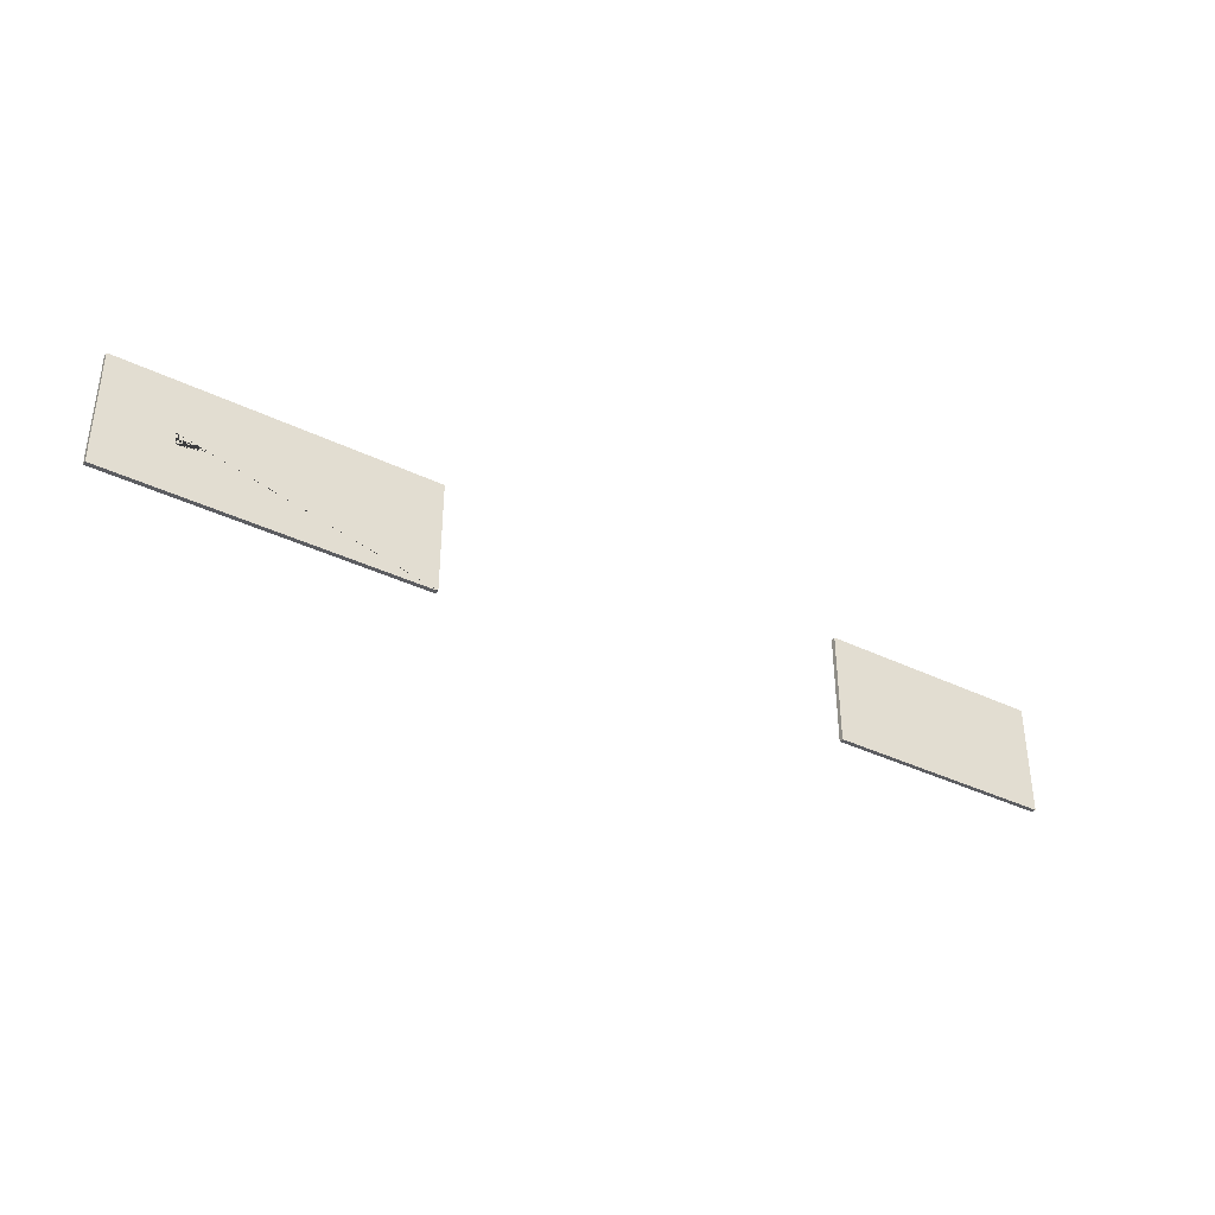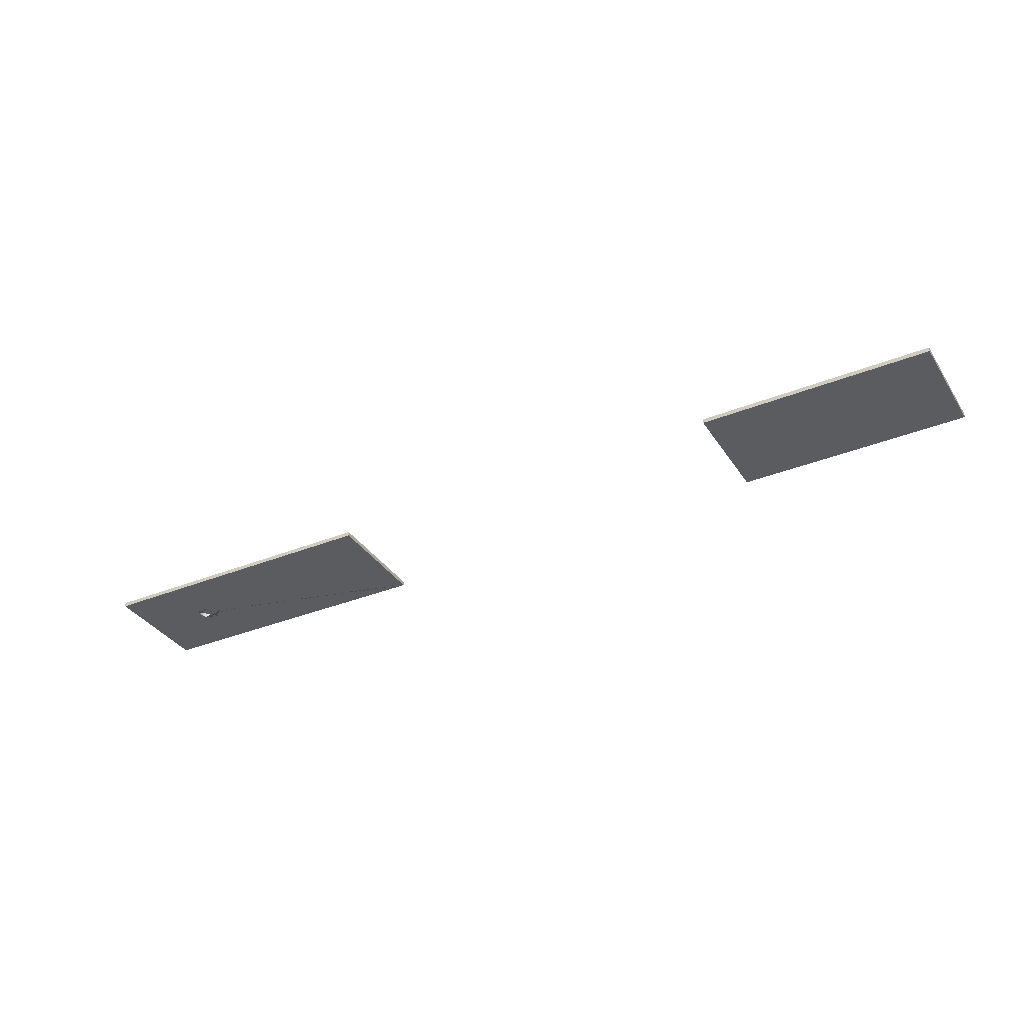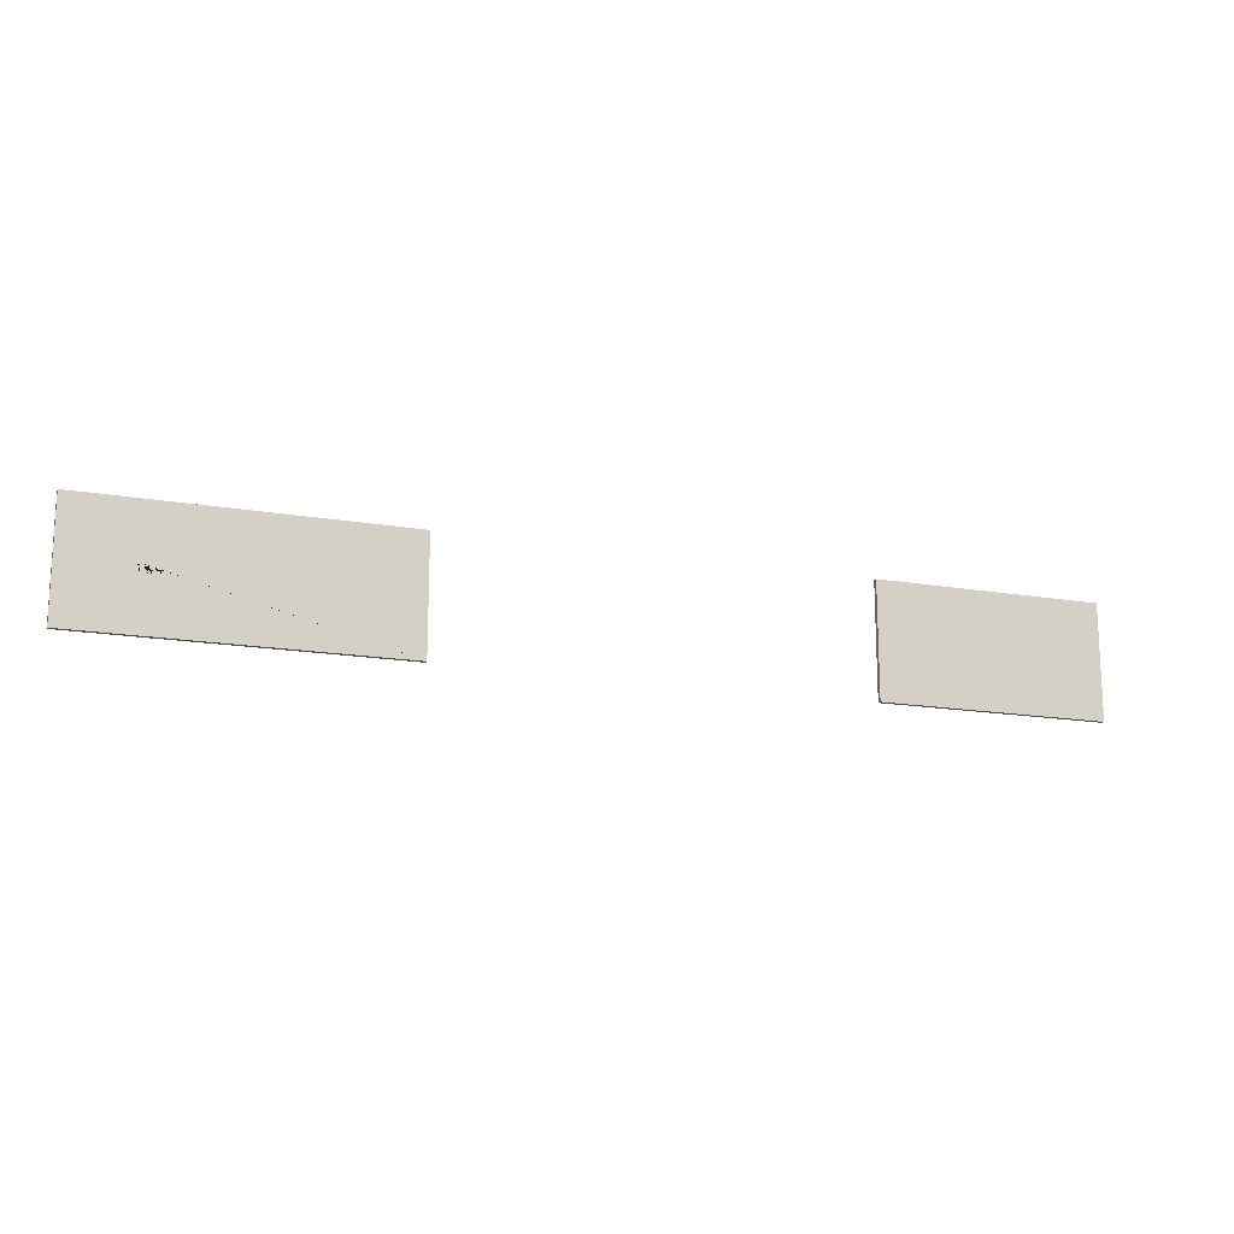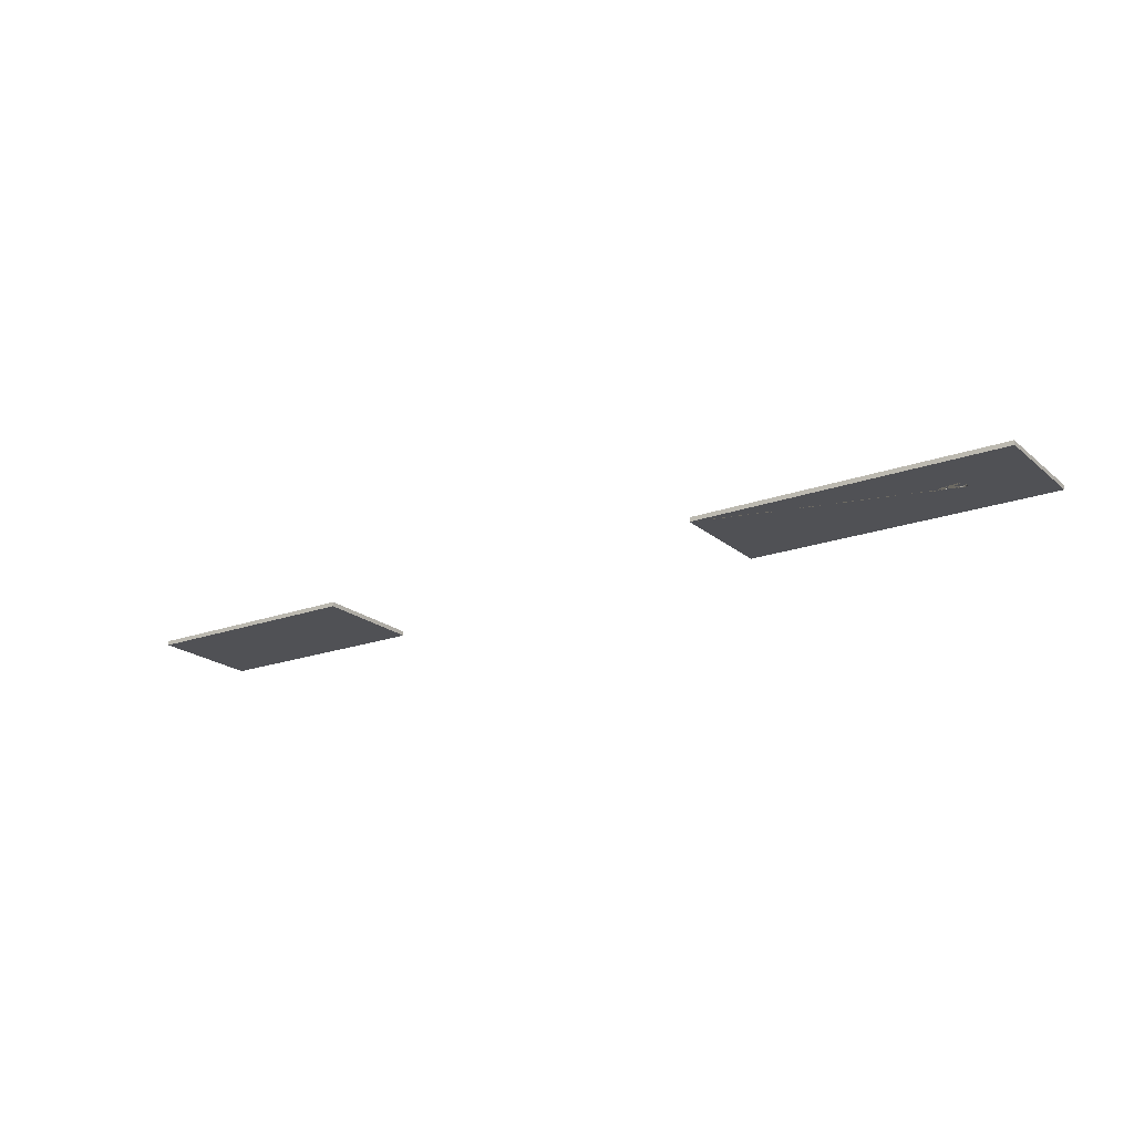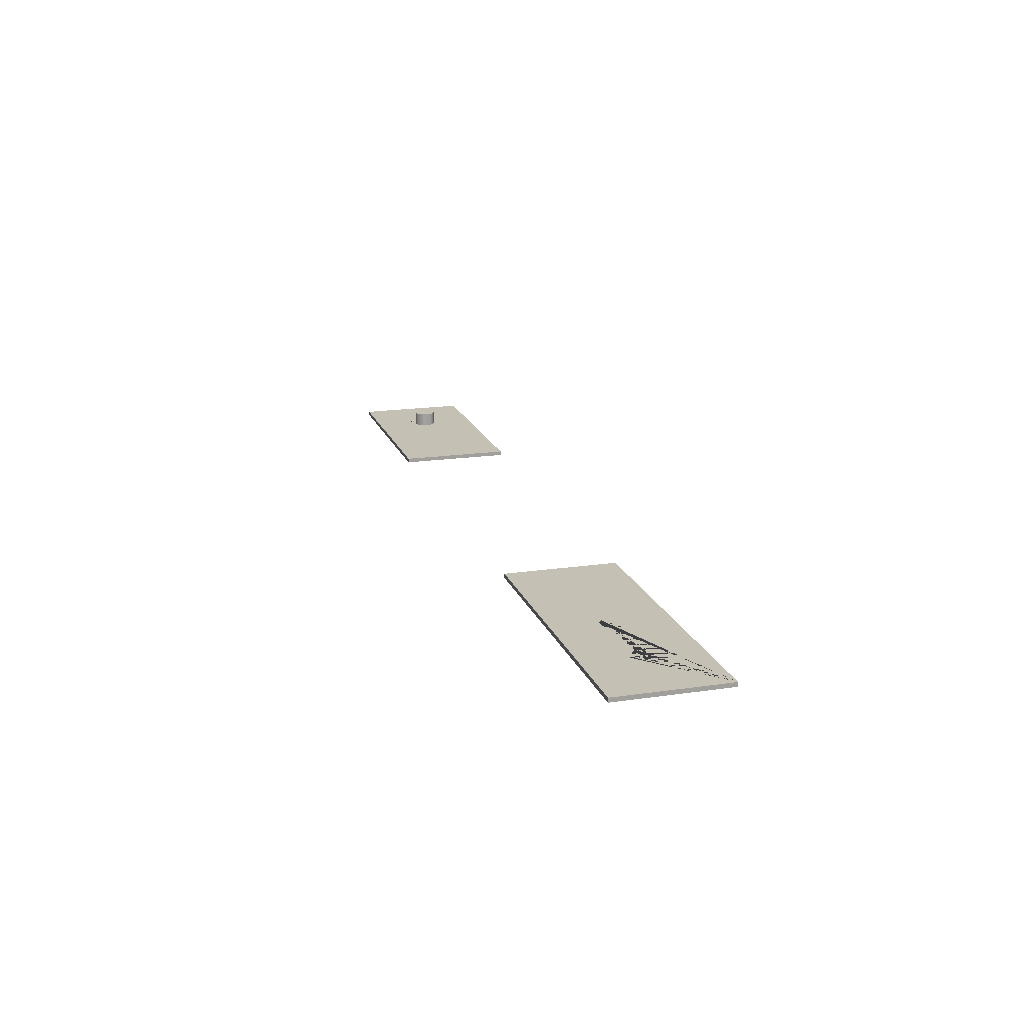
<metadata>
{"format":"obj","ext":"obj","renderer":"f3d","projection":"perspective","resolution":1024,"background":"white","views":[{"elev":-37.0,"azim":-32.1,"up":"+Z"},{"elev":-34.8,"azim":28.5,"up":"+Y"},{"elev":-15.9,"azim":-19.9,"up":"+Z"},{"elev":-20.2,"azim":-146.2,"up":"+Y"},{"elev":18.0,"azim":-106.2,"up":"+Y"}]}
</metadata>
<code>
g default
v 10.29 0.03365 -0.1804
v 10.36 0.03365 -0.2483
v 10.54 0.03365 0
v 10.44 0.03365 -0.2919
v 10.25 0.03365 -0.09483
v 10.54 0.03365 -0.3069
v 10.23 0.03365 0
v 10.63 0.03365 -0.2919
v 10.25 0.03365 0.09483
v 10.72 0.03365 -0.2483
v 10.29 0.03365 0.1804
v 10.47 0.106 -0.2964
v 12.5 0.1071 -1.5
v 10.46 0.106 -0.2952
v 10.79 0.03365 -0.1804
v 10.36 0.03365 0.2483
v 10.83 0.03365 -0.09483
v 10.44 0.03365 0.2919
v 10.71 0.106 -0.2508
v 10.63 0.106 -0.2913
v 10.85 0.03365 0
v 10.54 0.03365 0.3069
v 10.63 0.03365 0.2919
v 10.83 0.03365 0.09483
v 10.72 0.03365 0.2483
v 10.79 0.03365 0.1804
v 10.36 0.4784 -0.2483
v 10.29 0.4784 -0.1804
v 10.54 0.4784 0
v 10.44 0.4784 -0.2919
v 10.25 0.4784 -0.09483
v 10.54 0.4784 -0.3069
v 10.23 0.4784 0
v 10.63 0.4784 -0.2919
v 10.25 0.4784 0.09483
v 10.72 0.4784 -0.2483
v 10.29 0.4784 0.1804
v 10.79 0.4784 -0.1804
v 10.36 0.4784 0.2483
v 10.83 0.4784 -0.09483
v 10.44 0.4784 0.2919
v 10.85 0.4784 0
v 10.54 0.4784 0.3069
v 10.63 0.4784 0.2919
v 10.83 0.4784 0.09483
v 10.72 0.4784 0.2483
v 10.79 0.4784 0.1804
v 10.46 0.106 0.2952
v 12.5 0.1071 1.5
v 10.47 0.106 0.2964
v 10.63 0.106 0.2913
v 10.71 0.106 0.2508
v 6.461 0.1071 1.5
v 6.461 0.1071 -1.5
v 6.461 -0.007773 -1.5
v 6.461 -0.007773 1.5
v 12.5 -0.007116 -1.5
v 10.36 0.106 -0.2493
v 10.29 0.106 -0.185
v 10.36 0.106 -0.2483
v 10.25 0.106 -0.104
v 10.29 0.106 -0.1804
v 10.23 0.106 -0.01398
v 10.25 0.106 -0.09483
v 12.5 -0.007116 1.5
v 10.23 0.106 0.01398
v 10.25 0.106 0.104
v 10.25 0.106 0.09483
v 10.29 0.106 0.185
v 10.29 0.106 0.1804
v 10.36 0.106 0.2493
v 10.36 0.106 0.2483
v 10.55 0.106 -0.3054
v 10.54 0.106 -0.3069
v 10.63 0.106 -0.2919
v 10.78 0.106 -0.188
v 10.72 0.106 -0.2483
v 10.82 0.106 -0.109
v 10.79 0.106 -0.1804
v 10.55 0.106 0.3054
v 10.54 0.106 0.3069
v 10.84 0.106 0.02212
v 10.84 0.106 -0.06271
v 10.85 0.106 0
v 10.63 0.106 0.2919
v 10.82 0.106 0.109
v 10.83 0.106 0.09483
v 10.78 0.106 0.188
v 10.79 0.106 0.1804
v 10.72 0.106 0.2483
v 10.23 0.106 0
v 10.44 0.106 -0.2919
v 10.44 0.106 0.2919
v 10.83 0.106 -0.09483
v -4.473 -0.007218 -1.5
v -4.473 -0.007218 1.5
v -8.228 -0.007116 0.1763
v -8.294 -0.007116 0.2427
v -8.378 -0.007116 0.2853
v -8.47 -0.007116 0.3
v -10.24 -0.007116 0.1763
v -8.185 -0.007116 0.0927
v -8.17 -0.007116 0
v -8.185 -0.007116 -0.0927
v -8.228 -0.007116 -0.1763
v -8.294 -0.007116 -0.2427
v -10.31 -0.007116 0.2427
v -10.39 -0.007116 0.2853
v -8.378 -0.007116 -0.2853
v -10.48 -0.007116 0.3
v -8.47 -0.007116 -0.3
v -10.58 -0.007116 0.2853
v -12.5 -0.007116 1.5
v -10.24 -0.007116 -0.1763
v -8.563 -0.007116 0.2853
v -8.647 -0.007116 0.2427
v -4.473 0.1071 -1.5
v -4.473 0.1071 1.5
v -8.713 -0.007116 0.1763
v -8.756 -0.007116 0.0927
v -10.31 -0.007116 -0.2427
v -8.77 -0.007116 0
v -10.2 -0.007116 0.0927
v -10.39 -0.007116 -0.2853
v -10.18 -0.007116 0
v -8.756 -0.007116 -0.0927
v -10.48 -0.007116 -0.3
v -10.2 -0.007116 -0.0927
v -8.713 -0.007116 -0.1763
v -8.563 -0.007116 -0.2853
v -8.647 -0.007116 -0.2427
v -10.58 -0.007116 -0.2853
v -12.5 -0.007116 -1.5
v -10.66 -0.007116 0.2427
v -10.73 -0.007116 0.1763
v -10.77 -0.007116 0.0927
v -10.78 -0.007116 0
v -10.77 -0.007116 -0.0927
v -10.66 -0.007116 -0.2427
v -10.73 -0.007116 -0.1763
v -12.5 0.1071 1.5
v -8.294 0.1071 0.2427
v -8.228 0.1071 0.1763
v -8.185 0.1071 0.0927
v -8.378 0.1071 0.2853
v -8.17 0.1071 0
v -8.47 0.1071 0.3
v -8.185 0.1071 -0.0927
v -8.563 0.1071 0.2853
v -8.647 0.1071 0.2427
v -8.228 0.1071 -0.1763
v -8.713 0.1071 0.1763
v -8.294 0.1071 -0.2427
v -8.756 0.1071 0.0927
v -8.378 0.1071 -0.2853
v -8.77 0.1071 0
v -8.47 0.1071 -0.3
v -8.563 0.1071 -0.2853
v -8.756 0.1071 -0.0927
v -8.647 0.1071 -0.2427
v -8.713 0.1071 -0.1763
v -10.31 0.1071 0.2427
v -10.24 0.1071 0.1763
v -10.2 0.1071 0.0927
v -10.39 0.1071 0.2853
v -10.18 0.1071 0
v -10.48 0.1071 0.3
v -10.2 0.1071 -0.0927
v -10.58 0.1071 0.2853
v -12.5 0.1071 -1.5
v -10.66 0.1071 0.2427
v -10.24 0.1071 -0.1763
v -10.73 0.1071 0.1763
v -10.31 0.1071 -0.2427
v -10.77 0.1071 0.0927
v -10.39 0.1071 -0.2853
v -10.78 0.1071 0
v -10.48 0.1071 -0.3
v -10.58 0.1071 -0.2853
v -10.77 0.1071 -0.0927
v -10.66 0.1071 -0.2427
v -10.73 0.1071 -0.1763
g orig2_knob1 shortWrap
f 1 2 3
f 2 4 3
f 5 1 3
f 4 6 3
f 7 5 3
f 6 8 3
f 9 7 3
f 8 10 3
f 11 9 3
f 10 15 3
f 16 11 3
f 15 17 3
f 18 16 3
f 17 21 3
f 22 18 3
f 23 22 3
f 21 24 3
f 25 23 3
f 24 26 3
f 26 25 3
f 27 28 29
f 30 27 29
f 28 31 29
f 32 30 29
f 31 33 29
f 34 32 29
f 33 35 29
f 36 34 29
f 35 37 29
f 38 36 29
f 37 39 29
f 40 38 29
f 39 41 29
f 42 40 29
f 41 43 29
f 43 44 29
f 45 42 29
f 44 46 29
f 47 45 29
f 46 47 29
f 53 54 55 56
f 54 13 57 55
f 13 54 53 66 91 63 64 61 62 59 60 58 92 14 12 74 73 75 20 19 77 76 79 78 94 83 49
f 56 55 57 65
f 53 56 65 49
f 49 83 84 82 87 86 89 88 90 52 51 85 80 81 50 48 93 71 72 69 70 67 68 66 53
f 65 57 13 49
f 2 1 62 59 60
f 4 2 60 58 92
f 1 5 64 61 62
f 5 7 91 63 64
f 8 6 74 73 75
f 7 9 68 66 91
f 62 28 27 60 59
f 60 27 30 92 58
f 64 31 28 62 61
f 9 11 70 67 68
f 91 33 31 64 63
f 74 32 34 75 73
f 68 35 33 91 66
f 11 16 72 69 70
f 15 10 77 76 79
f 70 37 35 68 67
f 16 18 93 71 72
f 17 15 79 78 94
f 72 39 37 70 69
f 77 36 38 79 76
f 21 17 94 83 84
f 22 23 85 80 81
f 24 21 84 82 87
f 93 41 39 72 71
f 79 38 40 94 78
f 26 24 87 86 89
f 25 26 89 88 90
f 94 40 42 84 83
f 85 44 43 81 80
f 84 42 45 87 82
f 87 45 47 89 86
f 89 47 46 90 88
f 6 4 92 14 12 74
f 92 30 32 74 12 14
f 10 8 75 20 19 77
f 75 34 36 77 19 20
f 18 22 81 50 48 93
f 23 25 90 52 51 85
f 81 43 41 93 48 50
f 90 46 44 85 51 52
f 117 118 96 95
f 136 135 134 112 110 108 107 101 123 125 122 120 119 116 115 100 99 98 97 95 96 113 137
f 140 138 137 113 133 95 97 102 103 104 105 106 109 111 130 131 129 126 122 125 128 114 121 124 127 132 139
f 113 96 118 141
f 97 98 142 143
f 102 97 143 144
f 98 99 145 142
f 103 102 144 146
f 99 100 147 145
f 104 103 146 148
f 100 115 149 147
f 115 116 150 149
f 105 104 148 151
f 116 119 152 150
f 106 105 151 153
f 119 120 154 152
f 109 106 153 155
f 120 122 156 154
f 111 109 155 157
f 130 111 157 158
f 122 126 159 156
f 131 130 158 160
f 126 129 161 159
f 129 131 160 161
f 101 107 162 163
f 123 101 163 164
f 107 108 165 162
f 125 123 164 166
f 108 110 167 165
f 128 125 166 168
f 110 112 169 167
f 170 117 95 133
f 112 134 171 169
f 114 128 168 172
f 134 135 173 171
f 121 114 172 174
f 135 136 175 173
f 124 121 174 176
f 136 137 177 175
f 127 124 176 178
f 132 127 178 179
f 137 138 180 177
f 139 132 179 181
f 138 140 182 180
f 140 139 181 182
f 133 113 141 170
f 141 177 180 182 181 179 178 176 174 172 168 166 156 159 161 160 158 157 155 153 151 118 117 170
f 151 148 146 144 143 142 145 147 149 150 152 154 156 166 164 163 162 165 167 169 171 173 175 177 141 118

</code>
